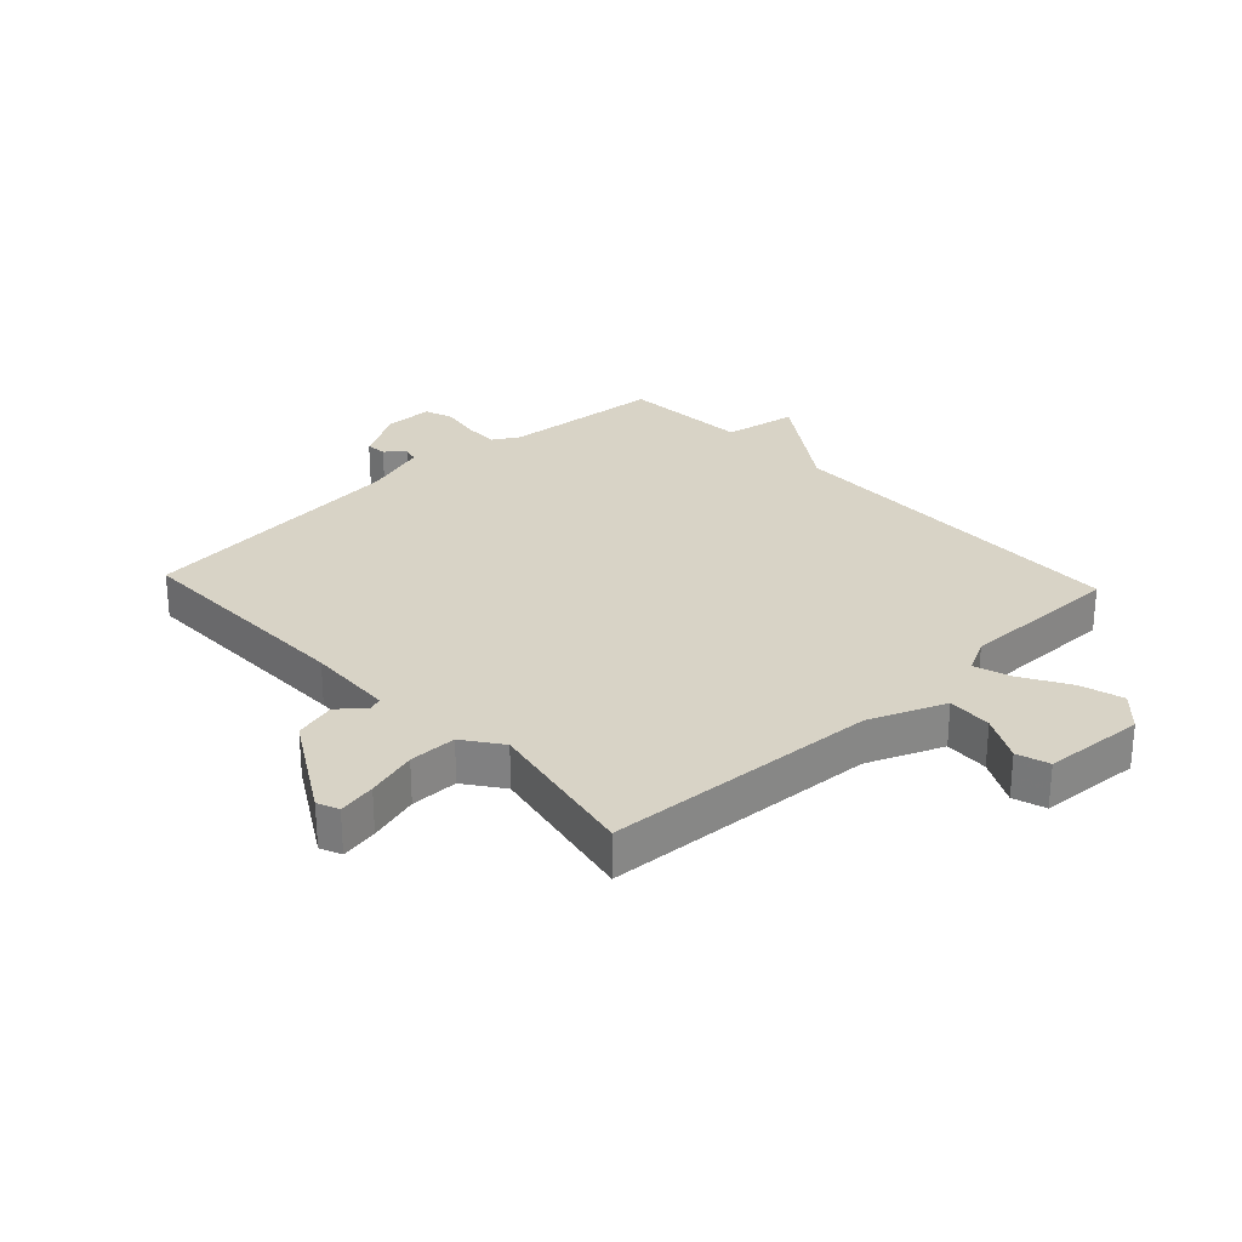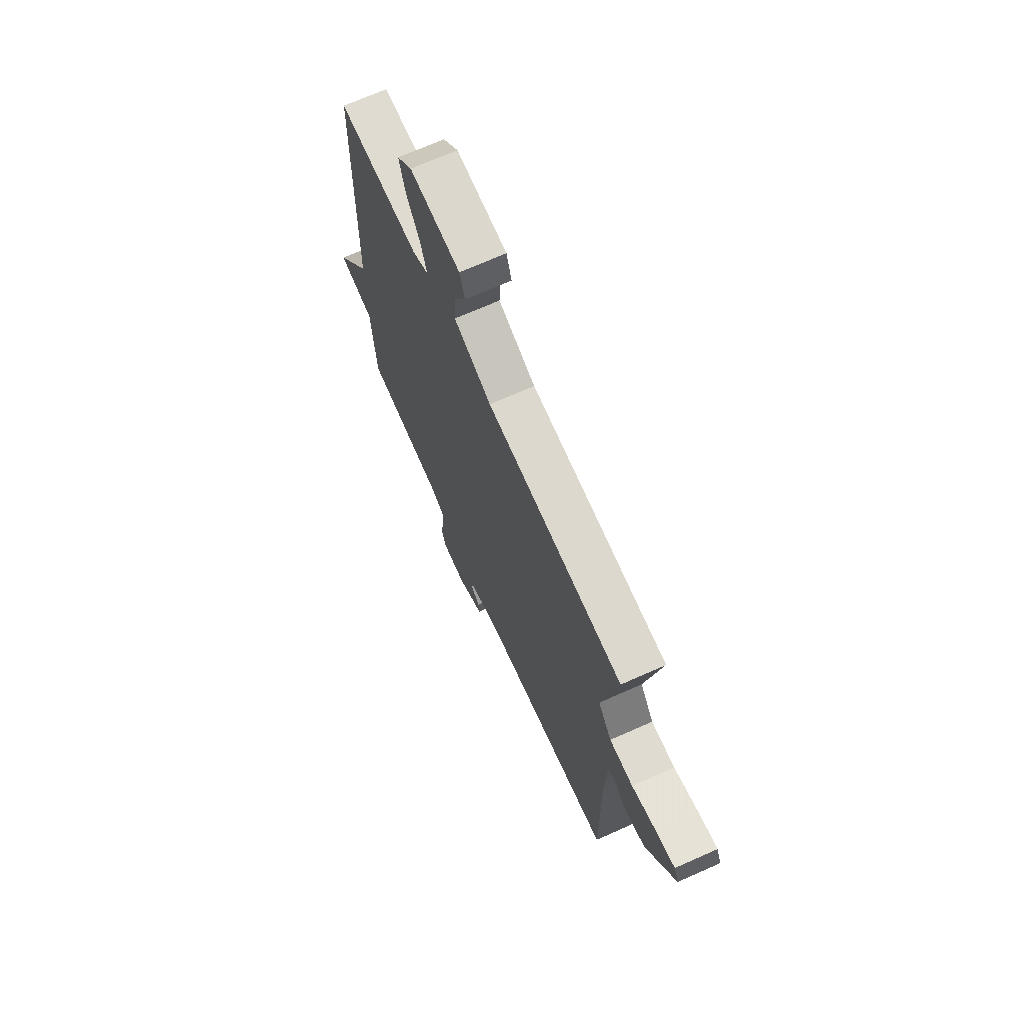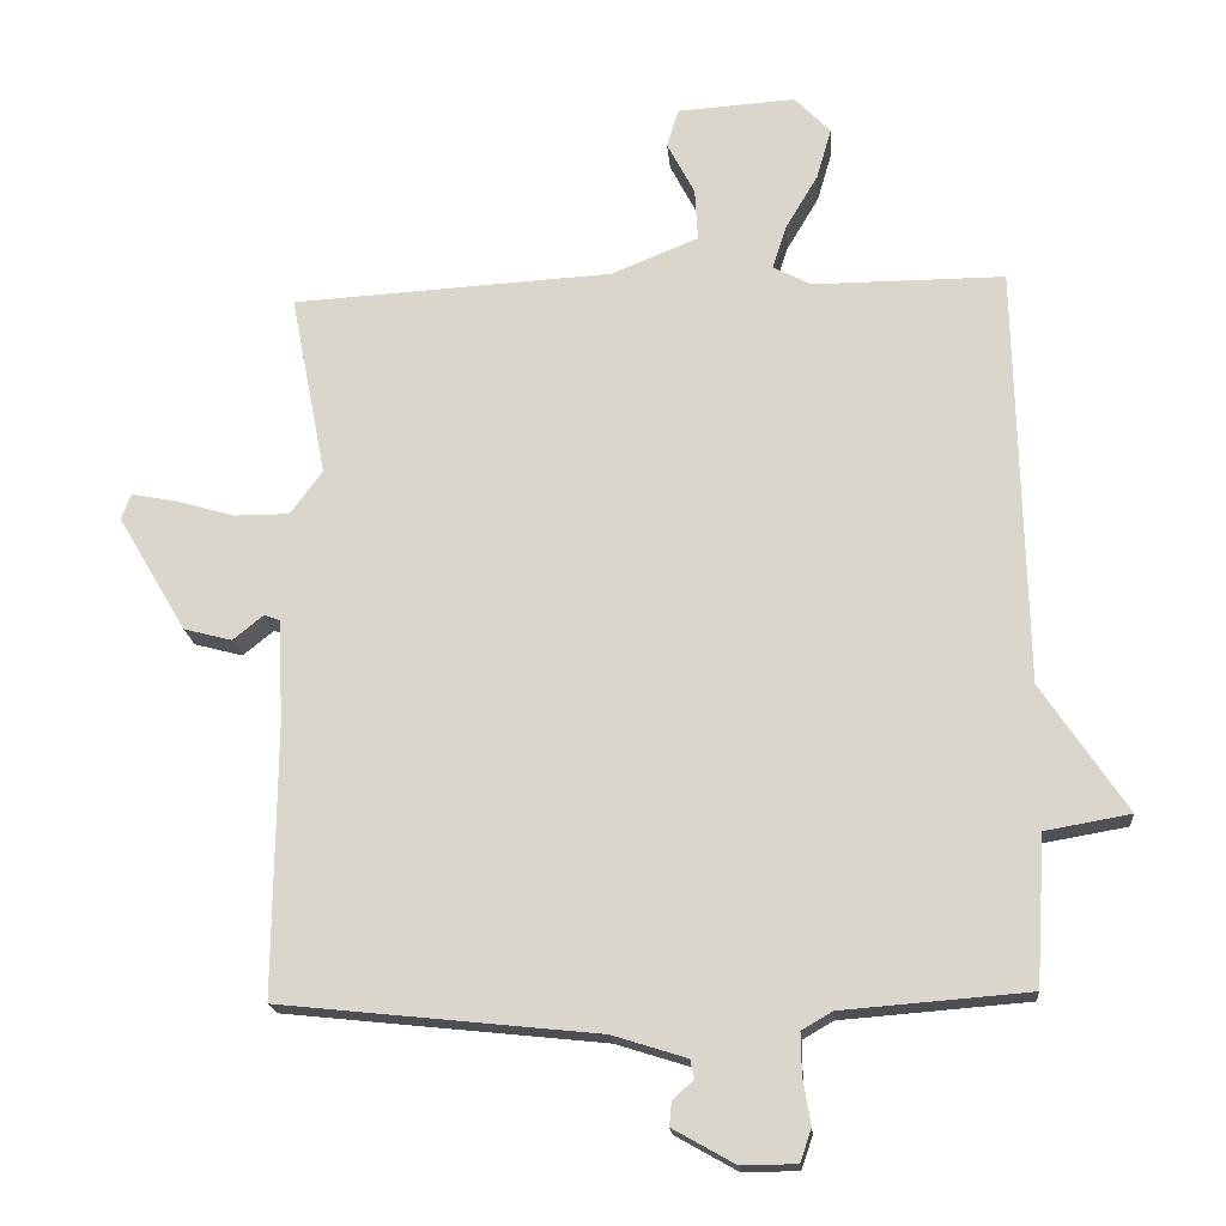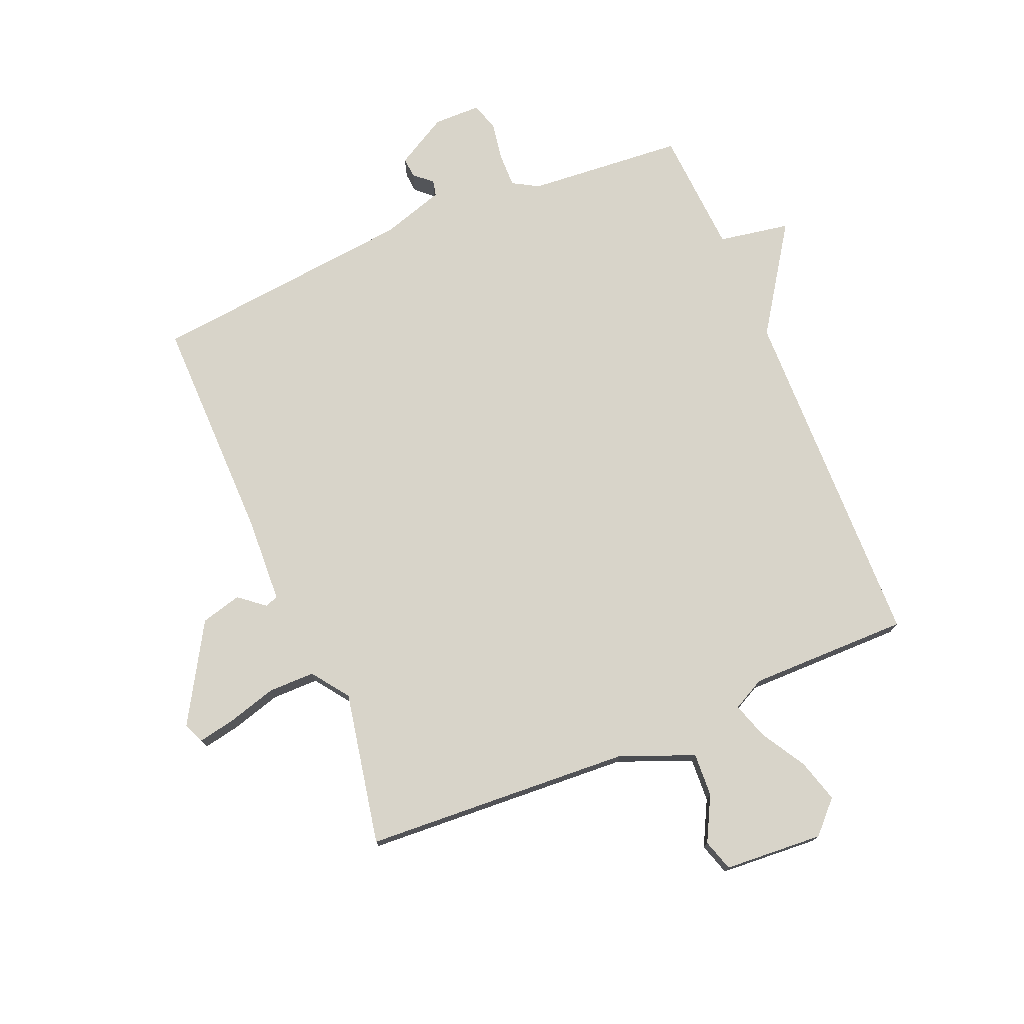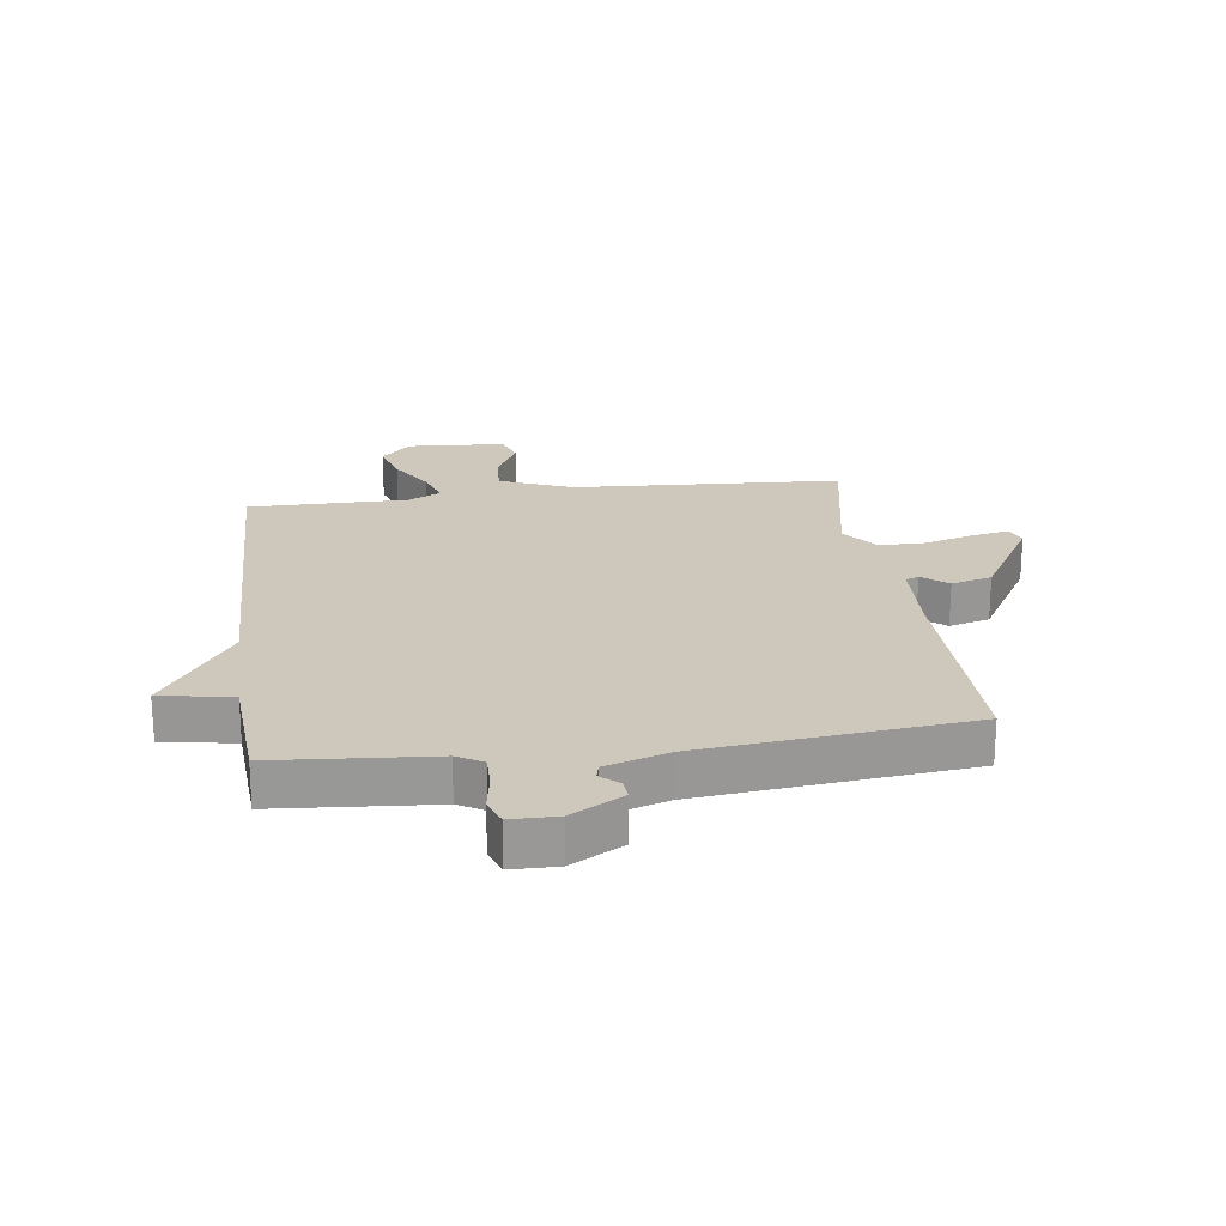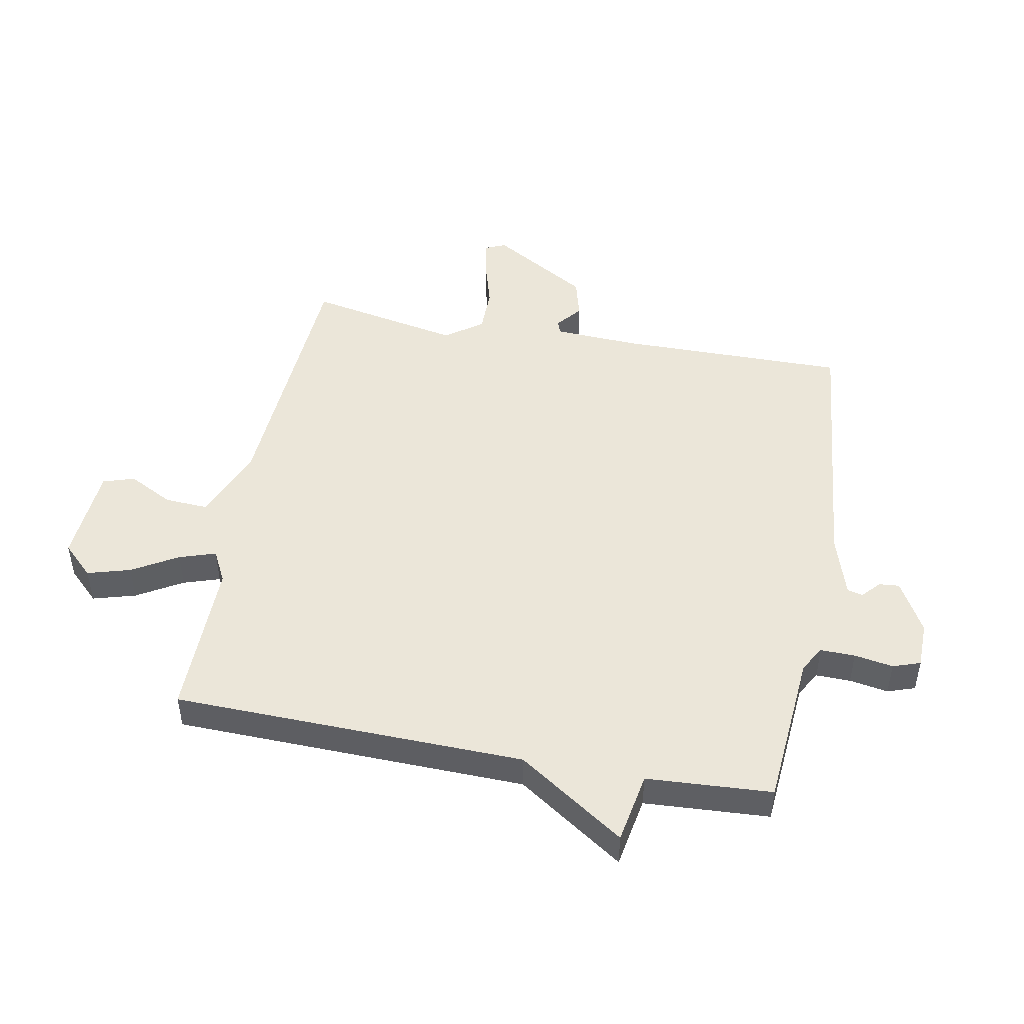
<metadata>
{"format":"obj","ext":"obj","renderer":"f3d","projection":"perspective","resolution":1024,"background":"white","views":[{"elev":27.9,"azim":-43.1,"up":"+Y"},{"elev":69.9,"azim":-114.0,"up":"+Z"},{"elev":-18.2,"azim":4.9,"up":"+Z"},{"elev":75.3,"azim":-22.7,"up":"+Y"},{"elev":21.8,"azim":172.3,"up":"+Y"},{"elev":47.9,"azim":100.8,"up":"+Y"}]}
</metadata>
<code>
v -0.5 0.07 -0.5
v -0.496 0.07 -0.116
v -0.503 0.07 0.027
v -0.525 0.07 0.035
v -0.568 0.07 0
v -0.636 0.07 0.018
v -0.733 0.07 0.182
v -0.718 0.07 0.217
v -0.656 0.07 0.205
v -0.573 0.07 0.181
v -0.495 0.07 0.181
v -0.45 0.07 0.243
v -0.5 0.07 0.5
v -0.05 0.07 0.526
v 0.073 0.07 0.576
v 0.069 0.07 0.649
v 0.03 0.07 0.724
v 0.047 0.07 0.777
v 0.213 0.07 0.788
v 0.263 0.07 0.736
v 0.242 0.07 0.664
v 0.197 0.07 0.588
v 0.177 0.07 0.527
v 0.231 0.07 0.499
v 0.5 0.07 0.5
v 0.513 0.07 -0.09
v 0.633 0.07 -0.269
v 0.513 0.07 -0.29
v 0.5 0.07 -0.5
v 0.237 0.07 -0.521
v 0.194 0.07 -0.546
v 0.195 0.07 -0.604
v 0.206 0.07 -0.669
v 0.19 0.07 -0.715
v 0.112 0.07 -0.716
v 0.025 0.07 -0.667
v 0.028 0.07 -0.633
v 0.058 0.07 -0.606
v 0.052 0.07 -0.58
v -0.053 0.07 -0.547
v -0.5 0 -0.5
v -0.496 0 -0.116
v -0.503 0 0.027
v -0.525 0 0.035
v -0.568 0 0
v -0.636 0 0.018
v -0.733 0 0.182
v -0.718 0 0.217
v -0.656 0 0.205
v -0.573 0 0.181
v -0.495 0 0.181
v -0.45 0 0.243
v -0.5 0 0.5
v -0.05 0 0.526
v 0.073 0 0.576
v 0.069 0 0.649
v 0.03 0 0.724
v 0.047 0 0.777
v 0.213 0 0.788
v 0.263 0 0.736
v 0.242 0 0.664
v 0.197 0 0.588
v 0.177 0 0.527
v 0.231 0 0.499
v 0.5 0 0.5
v 0.513 0 -0.09
v 0.633 0 -0.269
v 0.513 0 -0.29
v 0.5 0 -0.5
v 0.237 0 -0.521
v 0.194 0 -0.546
v 0.195 0 -0.604
v 0.206 0 -0.669
v 0.19 0 -0.715
v 0.112 0 -0.716
v 0.025 0 -0.667
v 0.028 0 -0.633
v 0.058 0 -0.606
v 0.052 0 -0.58
v -0.053 0 -0.547
f 36 37 38
f 35 36 38
f 34 35 38
f 33 34 38
f 32 33 38
f 31 32 38 39
f 30 31 39 40
f 28 29 30
f 26 27 28
f 40 1 2
f 30 40 2
f 28 30 2
f 26 28 2
f 25 26 2
f 24 25 2
f 20 21 22
f 19 20 22
f 18 19 22
f 17 18 22
f 16 17 22
f 15 16 22 23
f 24 2 3
f 23 24 3
f 15 23 3
f 14 15 3
f 8 9 10
f 7 8 10
f 6 7 10
f 5 6 10
f 4 5 10
f 4 10 11
f 3 4 11 12
f 12 13 14
f 3 12 14
f 78 77 76
f 78 76 75
f 78 75 74
f 78 74 73
f 78 73 72
f 79 78 72 71
f 80 79 71 70
f 70 69 68
f 68 67 66
f 42 41 80
f 42 80 70
f 42 70 68
f 42 68 66
f 42 66 65
f 42 65 64
f 62 61 60
f 62 60 59
f 62 59 58
f 62 58 57
f 62 57 56
f 63 62 56 55
f 43 42 64
f 43 64 63
f 43 63 55
f 43 55 54
f 50 49 48
f 50 48 47
f 50 47 46
f 50 46 45
f 50 45 44
f 51 50 44
f 52 51 44 43
f 54 53 52
f 54 52 43
f 1 41 42 2
f 2 42 43 3
f 3 43 44 4
f 4 44 45 5
f 5 45 46 6
f 6 46 47 7
f 7 47 48 8
f 8 48 49 9
f 9 49 50 10
f 10 50 51 11
f 11 51 52 12
f 12 52 53 13
f 13 53 54 14
f 14 54 55 15
f 15 55 56 16
f 16 56 57 17
f 17 57 58 18
f 18 58 59 19
f 19 59 60 20
f 20 60 61 21
f 21 61 62 22
f 22 62 63 23
f 23 63 64 24
f 24 64 65 25
f 25 65 66 26
f 26 66 67 27
f 27 67 68 28
f 28 68 69 29
f 29 69 70 30
f 30 70 71 31
f 31 71 72 32
f 32 72 73 33
f 33 73 74 34
f 34 74 75 35
f 35 75 76 36
f 36 76 77 37
f 37 77 78 38
f 38 78 79 39
f 39 79 80 40
f 40 80 41 1

</code>
